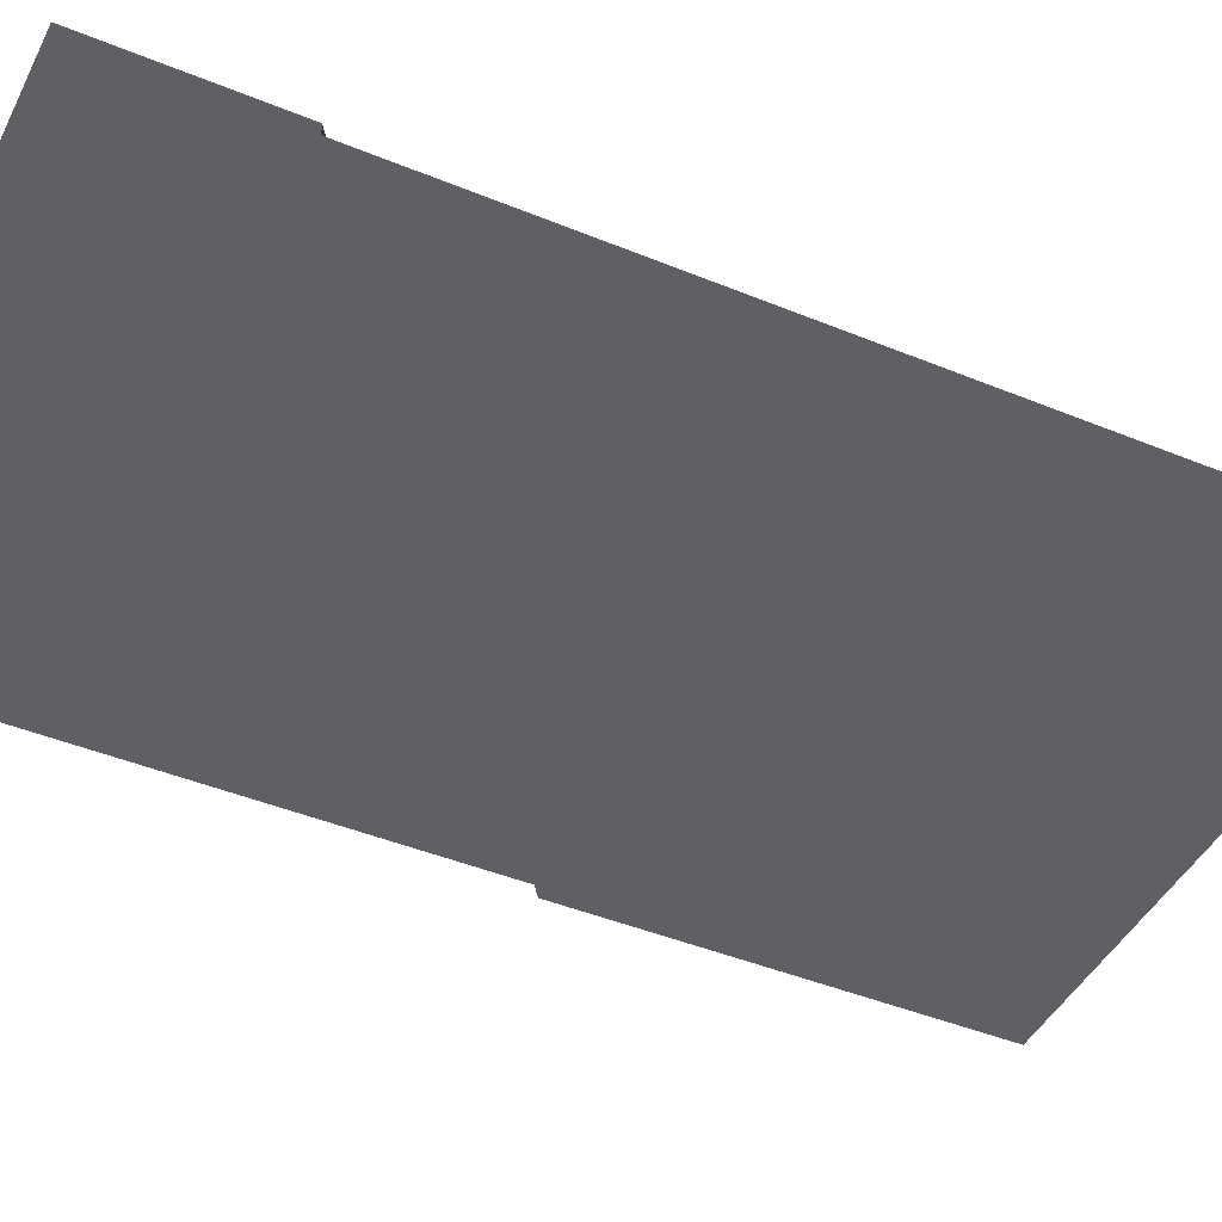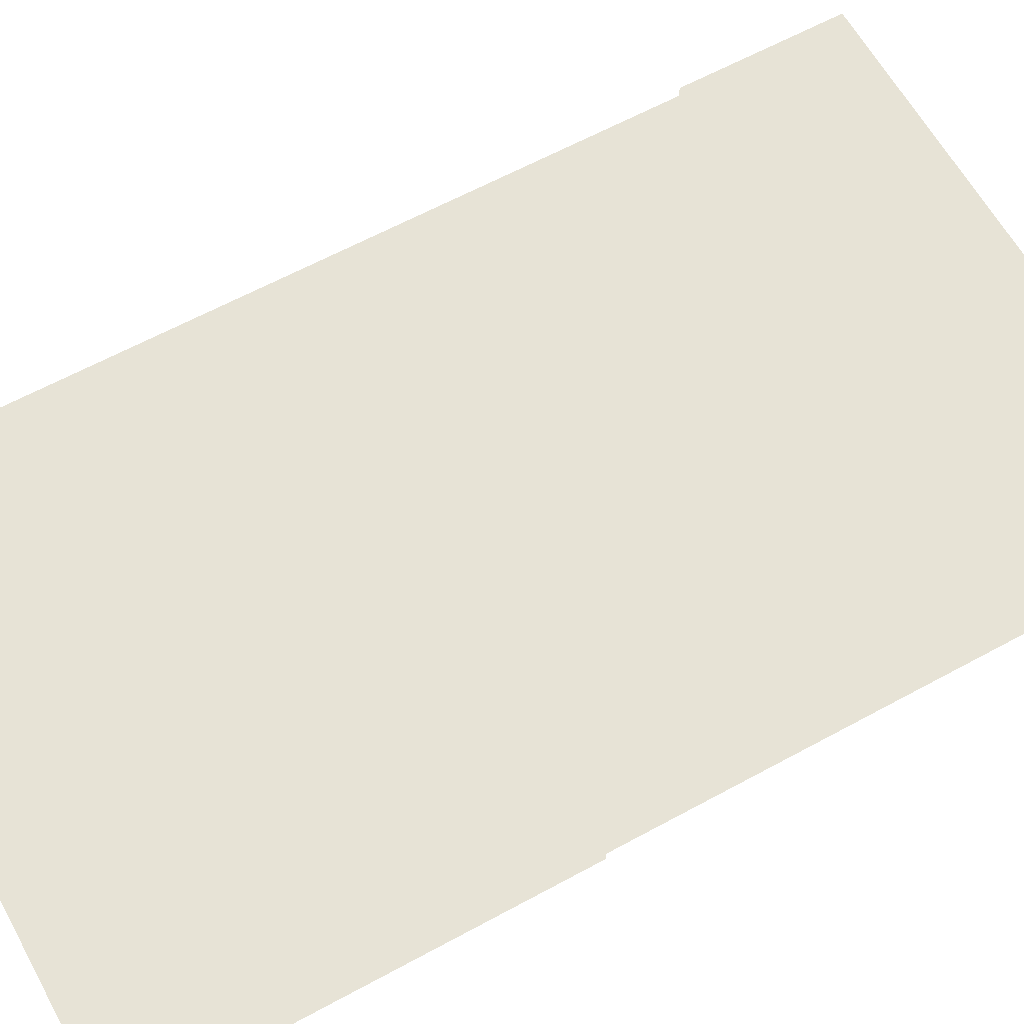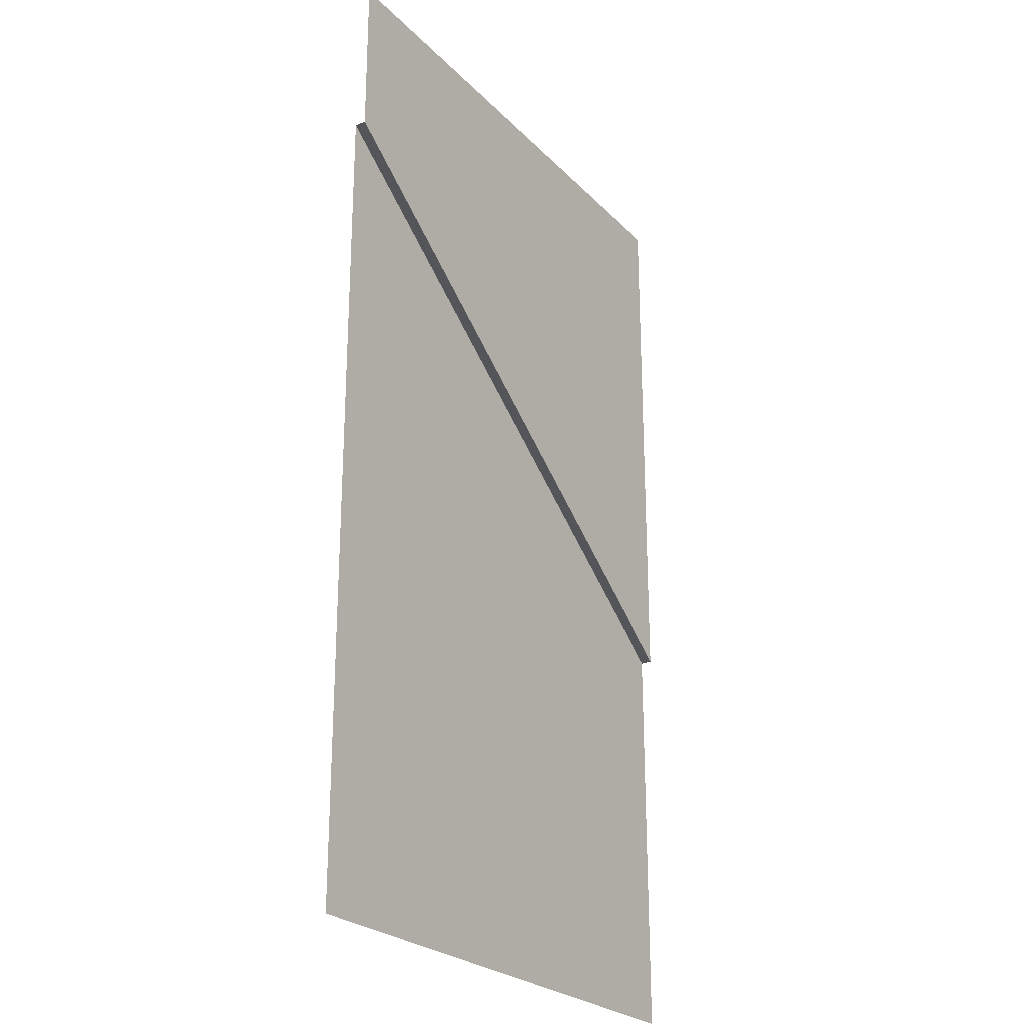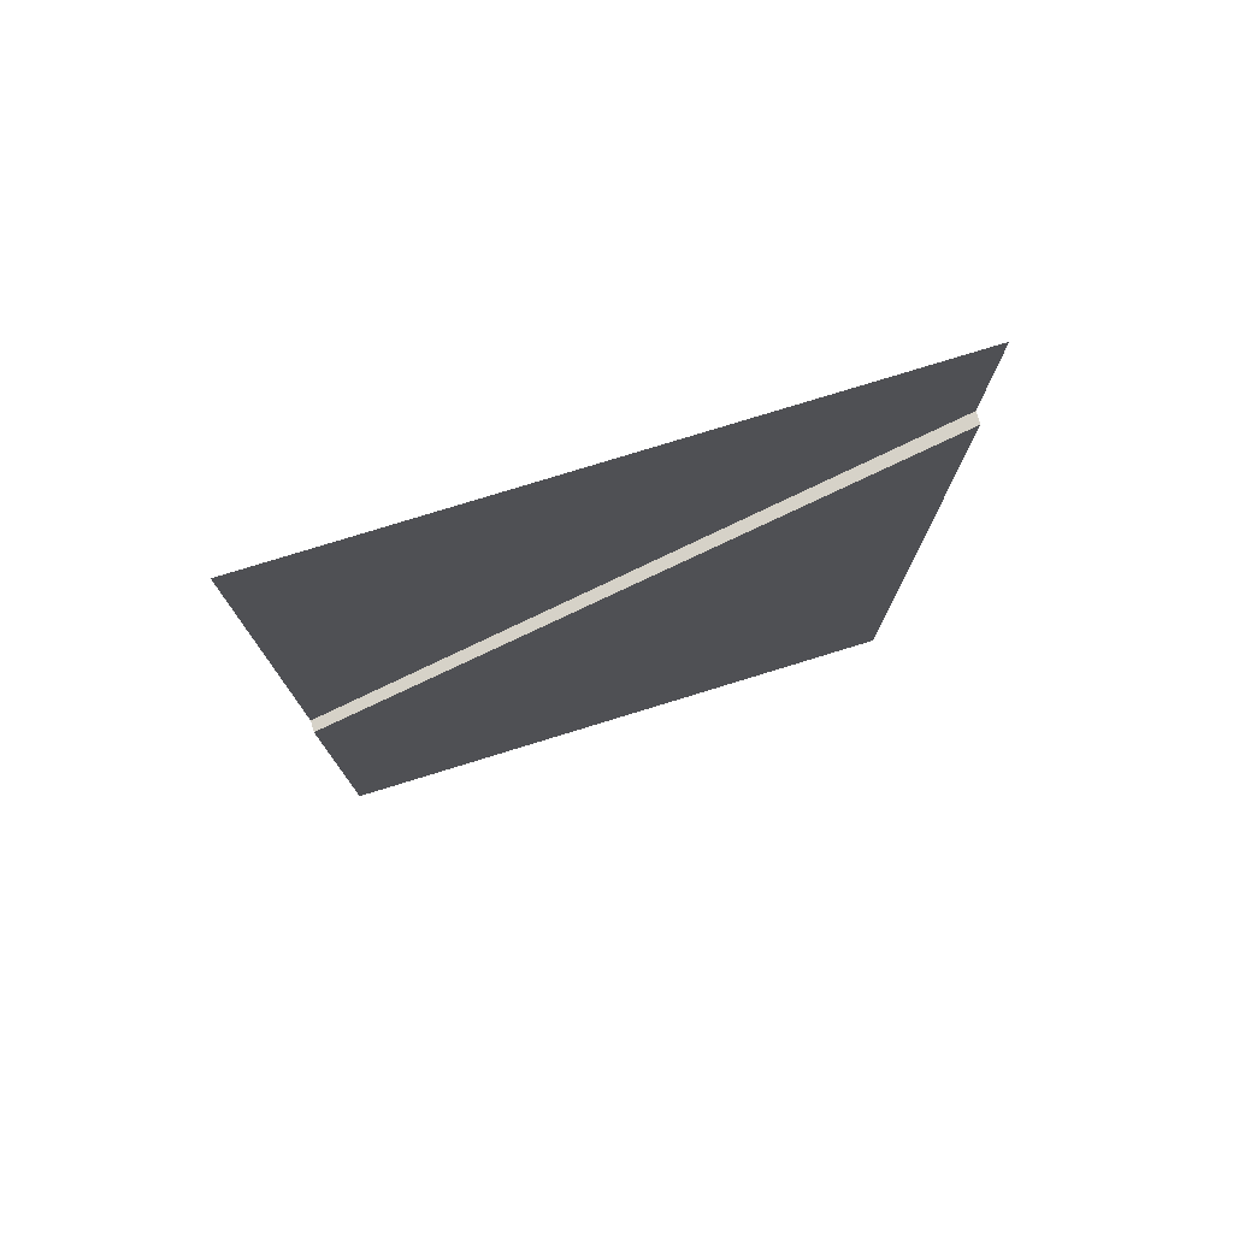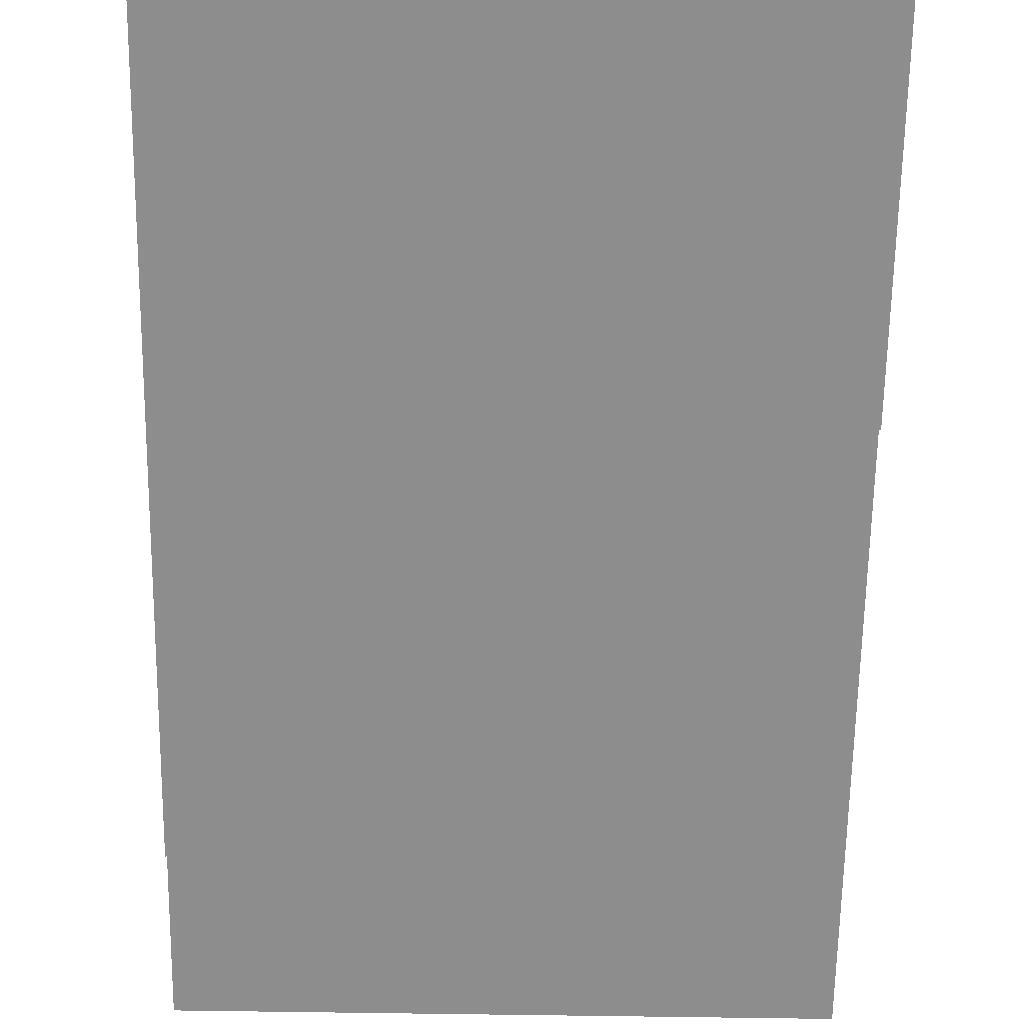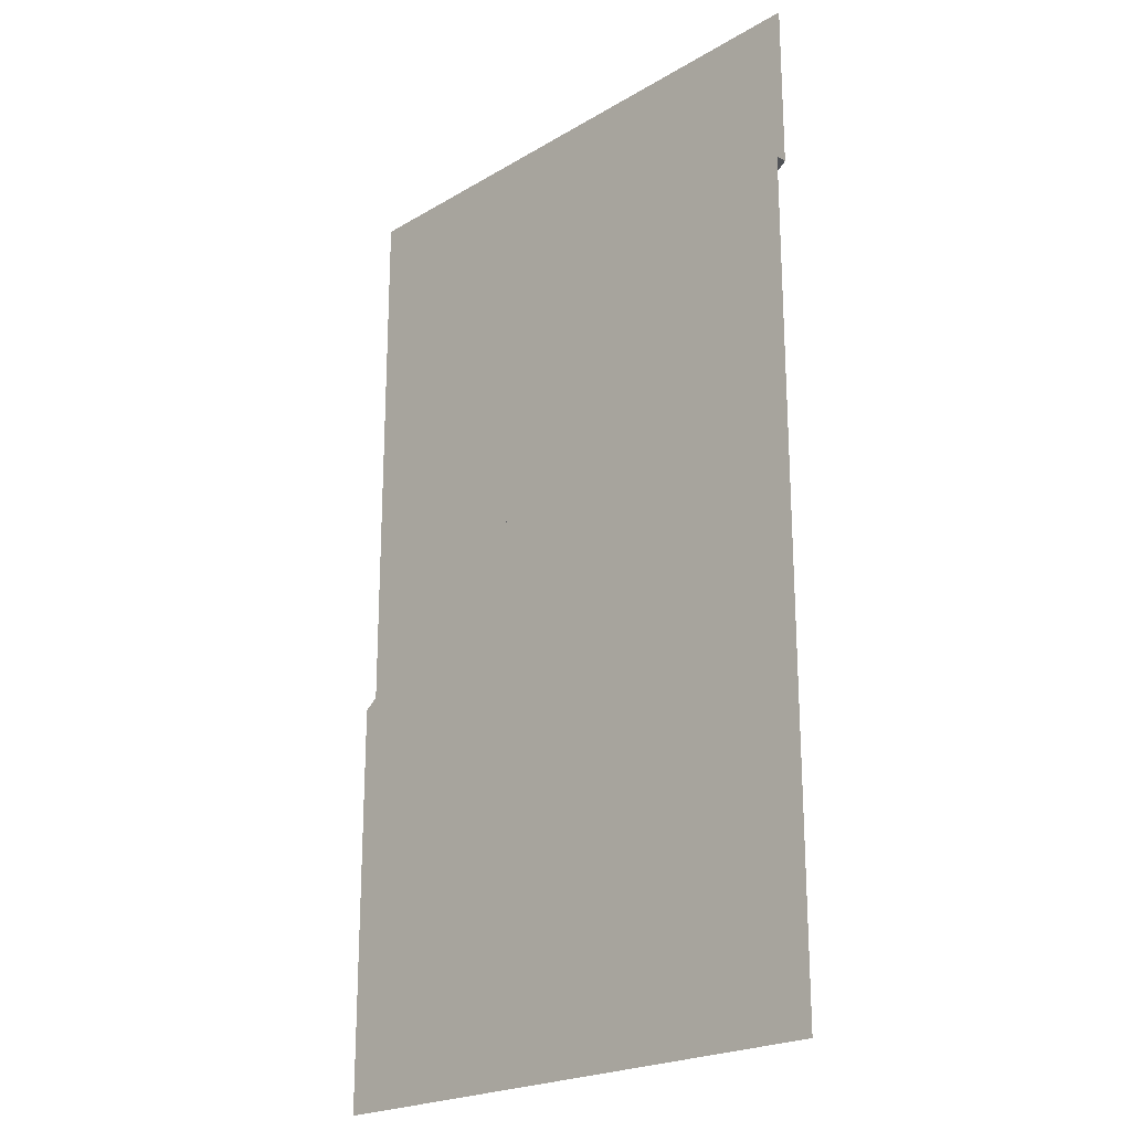
<metadata>
{"format":"obj","ext":"obj","renderer":"f3d","projection":"perspective","resolution":1024,"background":"white","views":[{"elev":-44.4,"azim":64.4,"up":"+Y"},{"elev":62.7,"azim":-118.9,"up":"+Y"},{"elev":-24.8,"azim":122.5,"up":"+Z"},{"elev":77.8,"azim":-17.1,"up":"+Z"},{"elev":-64.6,"azim":179.1,"up":"+Y"},{"elev":-21.9,"azim":45.9,"up":"+Z"}]}
</metadata>
<code>
v 5 0 10.63
v 5 0 0
v 10 0 0
v 5 0.1948 10.63
v 3.75 0.1948 12.62
v 10 0.1948 17
v 5 0 10.33
v 6.25 0.1948 14.38
v 7.5 0.1948 12.38
v 7.5 0 12.38
v 7.5 0 12.08
v 10 0 13.83
v 10 0.1948 14.13
v 10 0 14.13
v 6.482 0 0
v 8.518 0 0
v 6.482 0 0.4449
v 8.518 0 0.4449
v 0 0 7.131
v 0 0 0
v 0 0.1948 7.131
v 0 0.1948 10
v 0 0 6.835
v 1.25 0.1948 10.88
v 2.5 0.1948 8.881
v 2.5 0 8.881
v 2.5 0 8.585
v 1.482 0 0
v 3.518 0 0
v 1.482 0 0.4449
v 3.518 0 0.4449
v 8.75 0.1948 16.12
v -1e-06 0.1948 17
f 2 7 17
f 16 15 18
f 18 15 17
f 9 10 1 4
f 7 1 10 11
f 6 13 32
f 13 14 10 9
f 12 11 10 14
f 12 18 11
f 17 11 18
f 17 7 11
f 2 17 15
f 3 16 18
f 3 18 12
f 20 23 30
f 29 28 31
f 31 28 30
f 25 26 19 21
f 22 25 21
f 23 19 26 27
f 4 1 26 25
f 7 27 26 1
f 7 31 27
f 30 27 31
f 30 23 27
f 20 30 28
f 2 29 31
f 2 31 7
f 8 32 13 9
f 24 25 22
f 24 5 4 25
f 5 8 9 4
f 32 8 33
f 8 5 33
f 24 22 33
f 5 24 33
f 6 32 33

</code>
